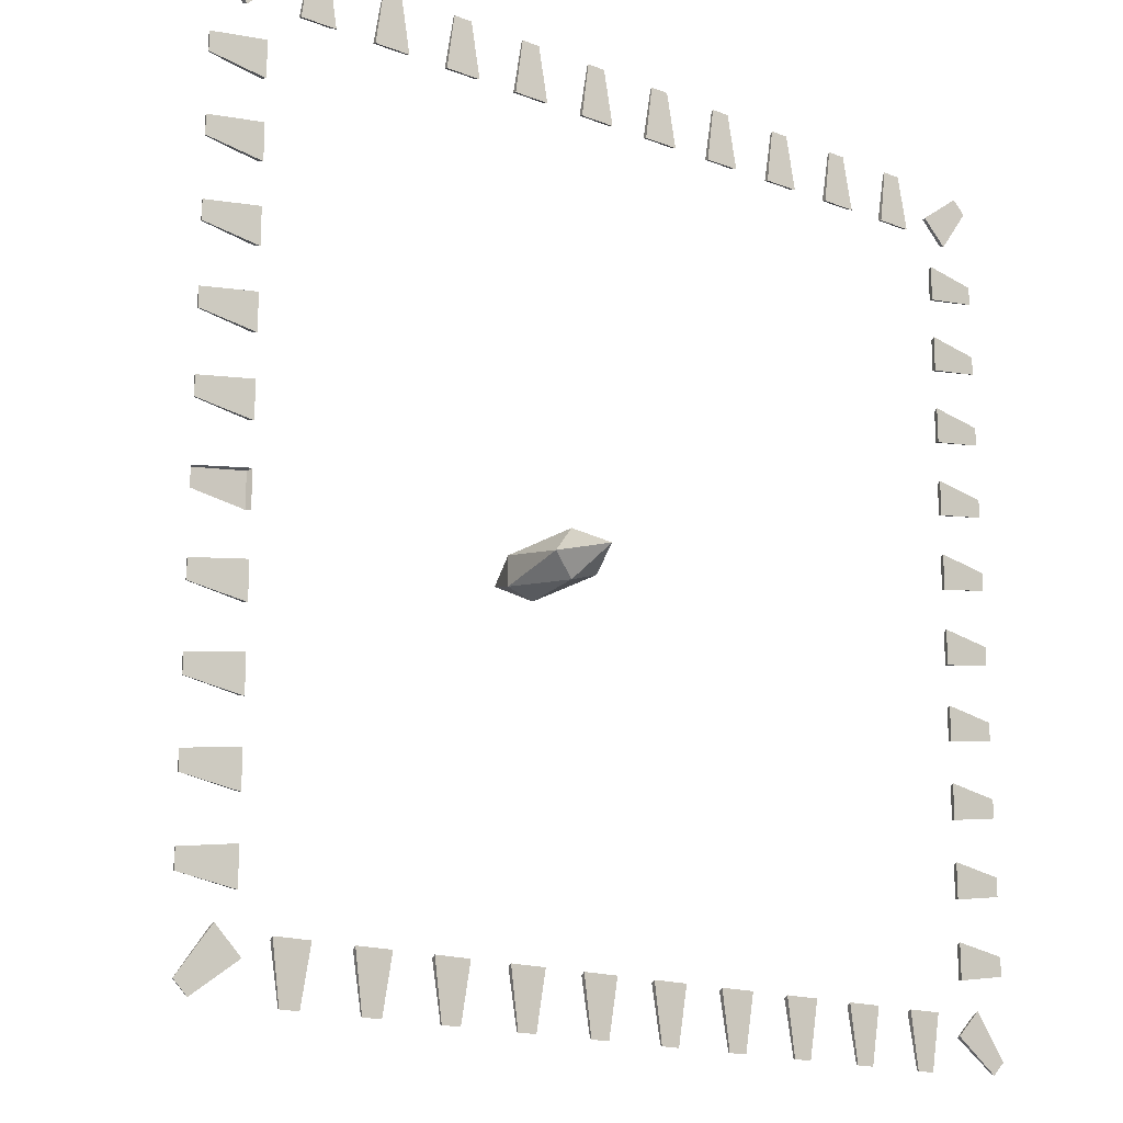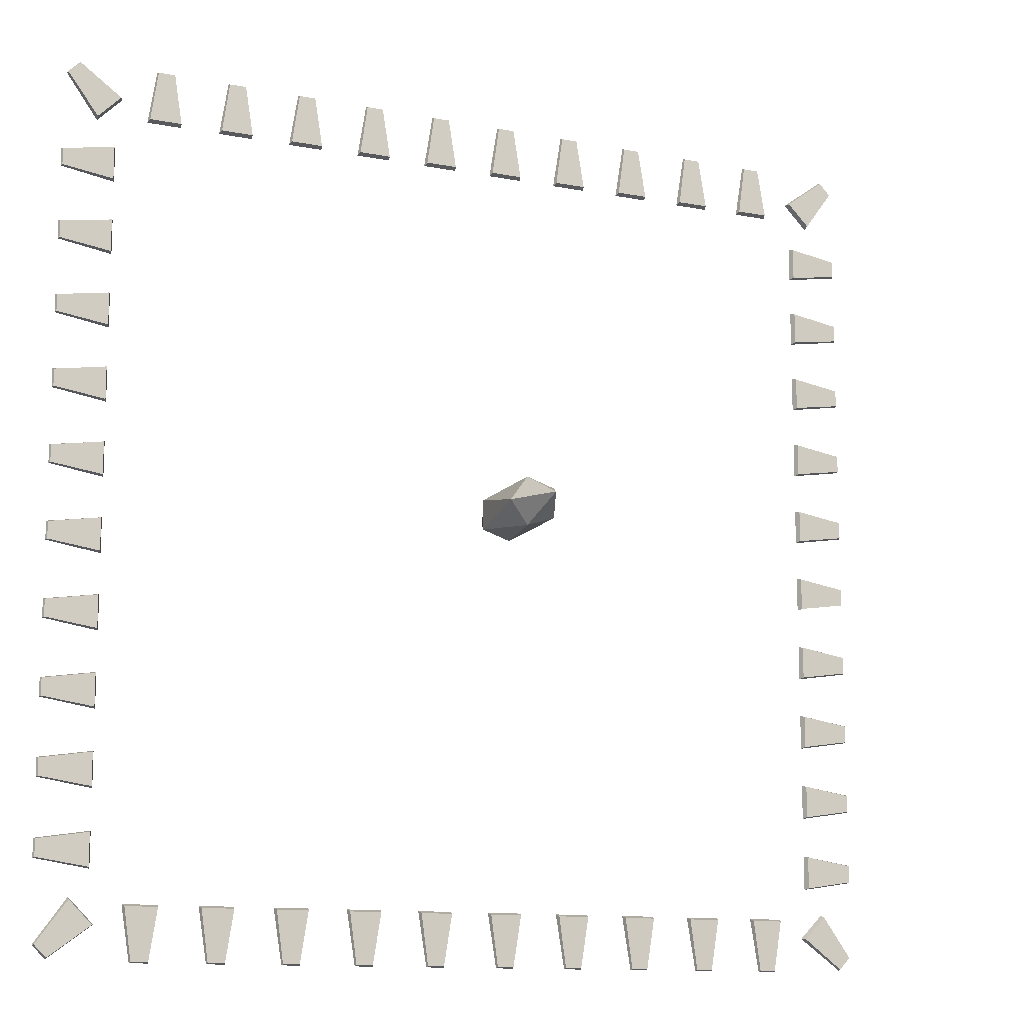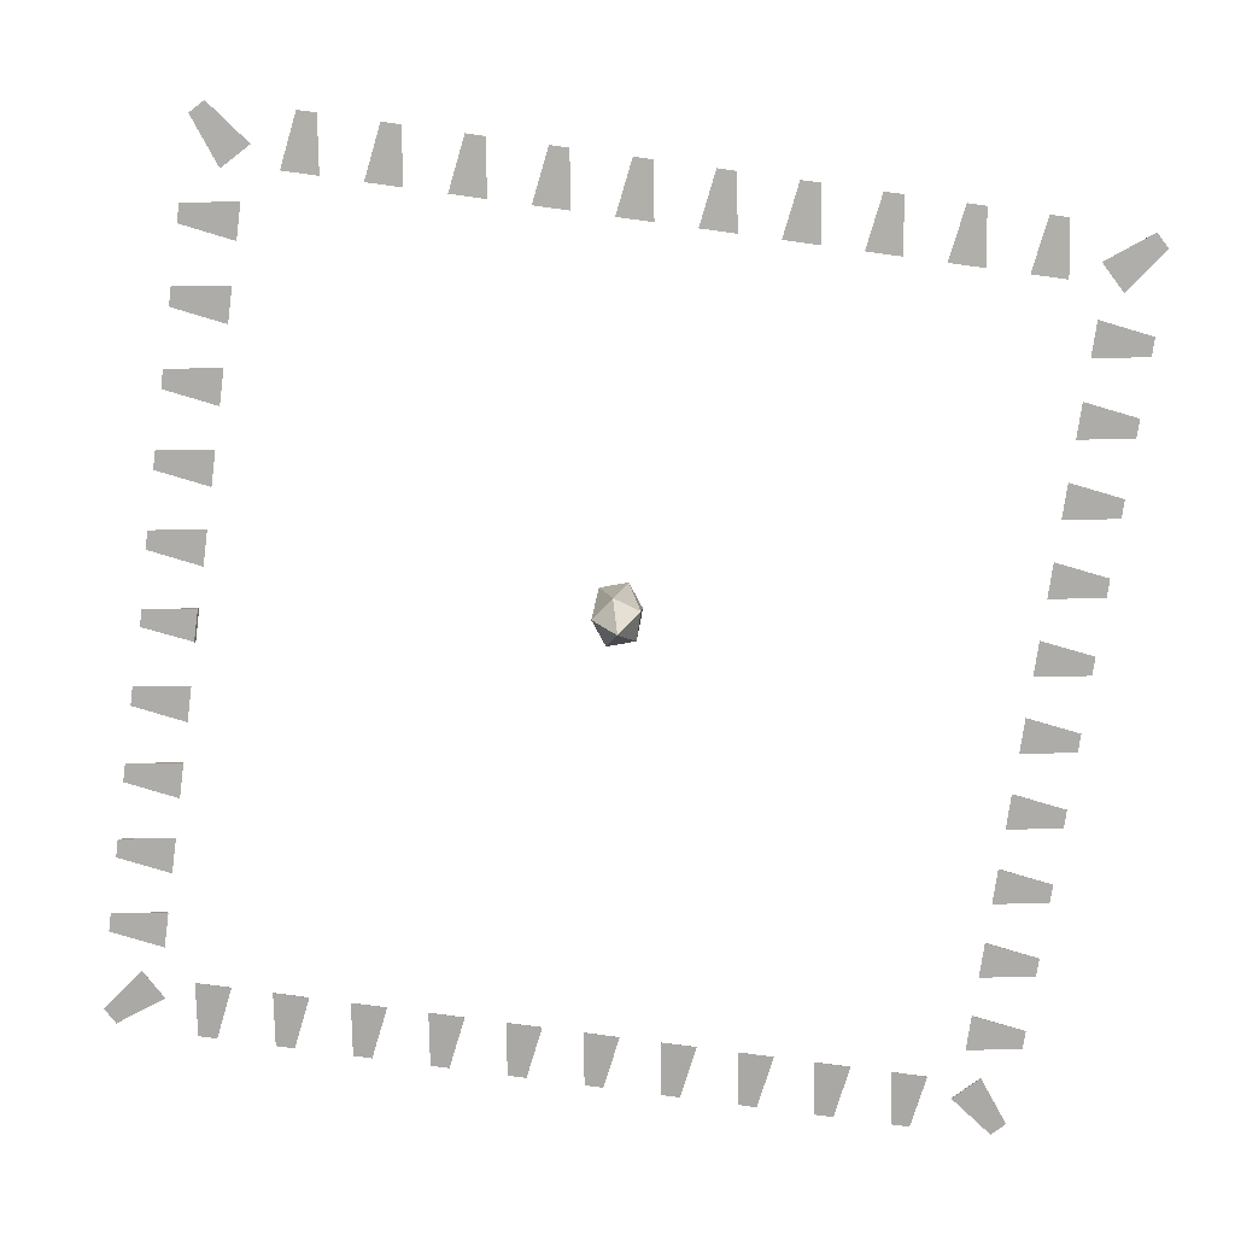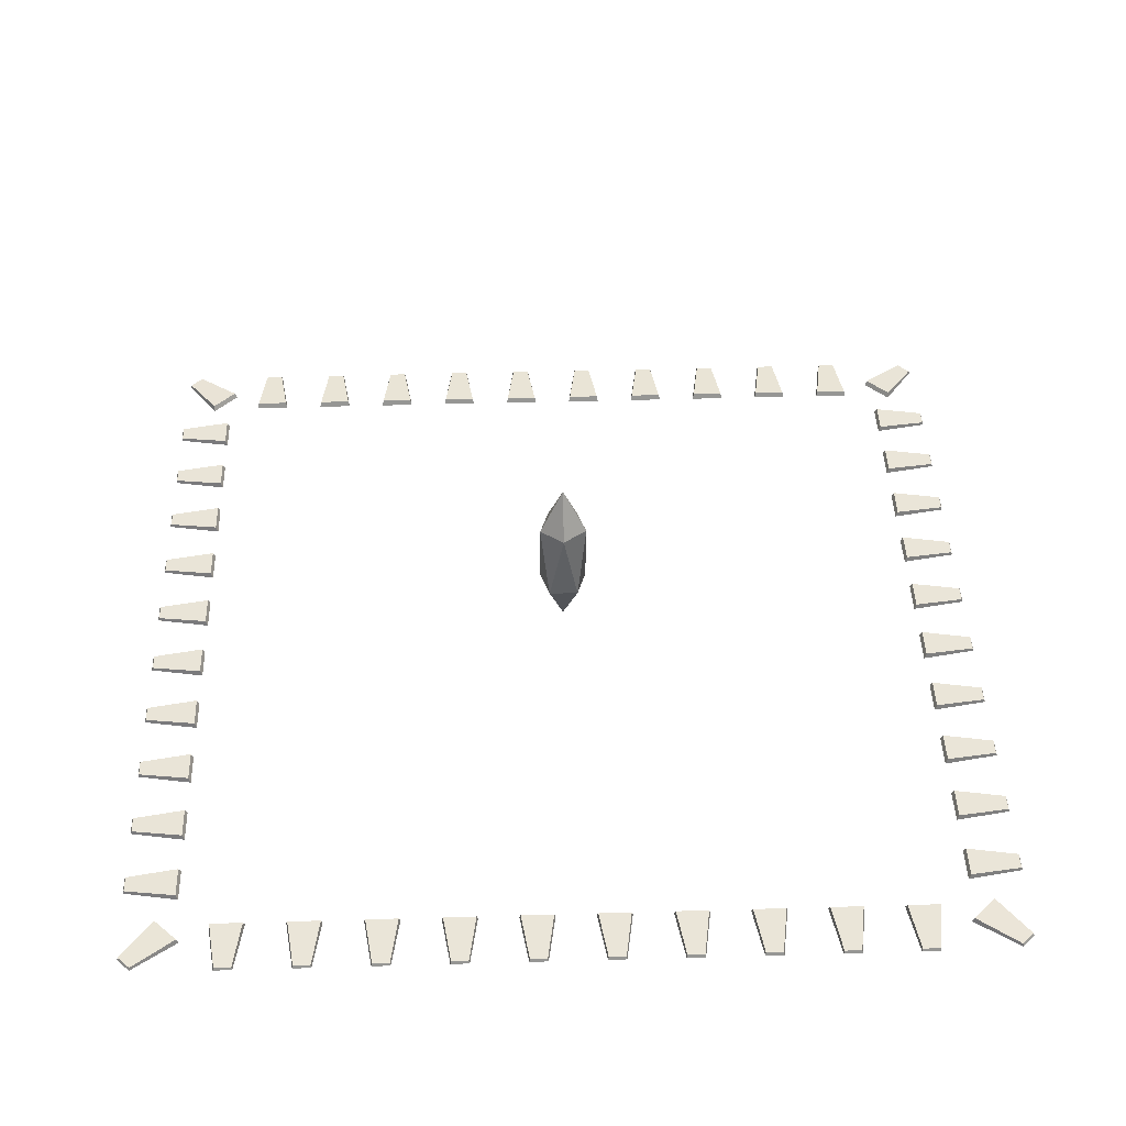
<metadata>
{"format":"obj","ext":"obj","renderer":"f3d","projection":"perspective","resolution":1024,"background":"white","views":[{"elev":-17.0,"azim":-37.8,"up":"+Z"},{"elev":-12.2,"azim":155.5,"up":"+Z"},{"elev":-76.6,"azim":-7.8,"up":"+Y"},{"elev":43.9,"azim":88.1,"up":"+Y"}]}
</metadata>
<code>
o Rune-Active_Rune-Active_Rune_Cube.005_Rune_Cube.007
v -0.5181 0.000813 -0.5327
v -0.4674 0.002392 -0.4953
v -0.4643 -0.004241 -0.4946
v -0.5184 -0.002663 -0.5343
v -0.4953 0.002392 -0.4674
v -0.4946 -0.004241 -0.4643
v -0.5327 0.000813 -0.5181
v -0.5343 -0.002663 -0.5184
v 0.5359 0.000813 0.4211
v 0.4736 0.002392 0.4305
v 0.471 -0.004241 0.4322
v 0.5373 -0.002663 0.422
v 0.4736 0.002392 0.391
v 0.471 -0.004241 0.3893
v 0.5359 0.000813 0.4004
v 0.5373 -0.002663 0.3995
v 0.5359 0.000813 0.3298
v 0.4736 0.002392 0.3392
v 0.471 -0.004241 0.3409
v 0.5373 -0.002663 0.3307
v 0.4736 0.002392 0.2997
v 0.471 -0.004241 0.2981
v 0.5359 0.000813 0.3091
v 0.5373 -0.002663 0.3083
v 0.5359 0.000813 0.2386
v 0.4736 0.002392 0.248
v 0.471 -0.004241 0.2496
v 0.5373 -0.002663 0.2394
v 0.4736 0.002392 0.2084
v 0.471 -0.004241 0.2068
v 0.5359 0.000813 0.2179
v 0.5373 -0.002663 0.217
v 0.5359 0.000813 0.1473
v 0.4736 0.002392 0.1567
v 0.471 -0.004241 0.1584
v 0.5373 -0.002663 0.1482
v 0.4736 0.002392 0.1172
v 0.471 -0.004241 0.1155
v 0.5359 0.000813 0.1266
v 0.5373 -0.002663 0.1257
v 0.5359 0.000813 0.056
v 0.4736 0.002392 0.06541
v 0.471 -0.004241 0.06707
v 0.5373 -0.002663 0.05688
v 0.4736 0.002392 0.02589
v 0.471 -0.004241 0.02422
v 0.5359 0.000813 0.03529
v 0.5373 -0.002663 0.03442
v 0.5359 0.000813 -0.03528
v 0.4736 0.002392 -0.02587
v 0.471 -0.004241 -0.02421
v 0.5373 -0.002663 -0.03441
v 0.4736 0.002392 -0.0654
v 0.471 -0.004241 -0.06706
v 0.5359 0.000813 -0.05599
v 0.5373 -0.002663 -0.05686
v 0.5359 0.000813 -0.1266
v 0.4736 0.002392 -0.1172
v 0.471 -0.004241 -0.1155
v 0.5373 -0.002663 -0.1257
v 0.4736 0.002392 -0.1567
v 0.471 -0.004241 -0.1583
v 0.5359 0.000813 -0.1473
v 0.5373 -0.002663 -0.1481
v 0.5359 0.000813 -0.2178
v 0.4736 0.002392 -0.2084
v 0.471 -0.004241 -0.2068
v 0.5373 -0.002663 -0.217
v 0.4736 0.002392 -0.248
v 0.471 -0.004241 -0.2496
v 0.5359 0.000813 -0.2386
v 0.5373 -0.002663 -0.2394
v 0.5359 0.000813 -0.3091
v 0.4736 0.002392 -0.2997
v 0.471 -0.004241 -0.2981
v 0.5373 -0.002663 -0.3082
v 0.4736 0.002392 -0.3392
v 0.471 -0.004241 -0.3409
v 0.5359 0.000813 -0.3298
v 0.5373 -0.002663 -0.3307
v 0.5359 0.000813 -0.4004
v 0.4736 0.002392 -0.391
v 0.471 -0.004241 -0.3893
v 0.5373 -0.002663 -0.3995
v 0.4736 0.002392 -0.4305
v 0.471 -0.004241 -0.4322
v 0.5359 0.000813 -0.4211
v 0.5373 -0.002663 -0.422
v -0.5359 0.000813 -0.4211
v -0.4736 0.002392 -0.4305
v -0.471 -0.004241 -0.4322
v -0.5373 -0.002663 -0.422
v -0.4736 0.002392 -0.391
v -0.471 -0.004241 -0.3893
v -0.5359 0.000813 -0.4004
v -0.5373 -0.002663 -0.3995
v -0.5359 0.000813 -0.3298
v -0.4736 0.002392 -0.3392
v -0.471 -0.004241 -0.3409
v -0.5373 -0.002663 -0.3307
v -0.4736 0.002392 -0.2997
v -0.471 -0.004241 -0.2981
v -0.5359 0.000813 -0.3091
v -0.5373 -0.002663 -0.3083
v -0.5359 0.000813 -0.2386
v -0.4736 0.002392 -0.248
v -0.471 -0.004241 -0.2496
v -0.5373 -0.002663 -0.2394
v -0.4736 0.002392 -0.2084
v -0.471 -0.004241 -0.2068
v -0.5359 0.000813 -0.2179
v -0.5373 -0.002663 -0.217
v -0.5359 0.000813 -0.1473
v -0.4736 0.002392 -0.1567
v -0.471 -0.004241 -0.1584
v -0.5373 -0.002663 -0.1482
v -0.4736 0.002392 -0.1172
v -0.471 -0.004241 -0.1155
v -0.5359 0.000813 -0.1266
v -0.5373 -0.002663 -0.1257
v -0.5359 0.000813 -0.056
v -0.4736 0.002392 -0.06541
v -0.471 -0.004241 -0.06707
v -0.4736 0.002392 -0.02588
v -0.471 -0.004241 -0.02422
v -0.5359 0.000813 -0.03529
v -0.5373 -0.002663 -0.03442
v -0.5359 0.000813 0.03528
v -0.4736 0.002392 0.02587
v -0.471 -0.004241 0.02421
v -0.5373 -0.002663 0.03441
v -0.4736 0.002392 0.0654
v -0.471 -0.004241 0.06706
v -0.5359 0.000813 0.05599
v -0.5373 -0.002663 0.05686
v -0.5359 0.000813 0.1266
v -0.4736 0.002392 0.1172
v -0.471 -0.004241 0.1155
v -0.5373 -0.002663 0.1257
v -0.4736 0.002392 0.1567
v -0.471 -0.004241 0.1583
v -0.5359 0.000813 0.1473
v -0.5373 -0.002663 0.1481
v -0.5359 0.000813 0.2178
v -0.4736 0.002392 0.2084
v -0.471 -0.004241 0.2068
v -0.5373 -0.002663 0.217
v -0.4736 0.002392 0.248
v -0.471 -0.004241 0.2496
v -0.5359 0.000813 0.2386
v -0.5373 -0.002663 0.2394
v -0.5359 0.000813 0.3091
v -0.4736 0.002392 0.2997
v -0.471 -0.004241 0.2981
v -0.5373 -0.002663 0.3082
v -0.4736 0.002392 0.3392
v -0.471 -0.004241 0.3409
v -0.5359 0.000813 0.3298
v -0.5373 -0.002663 0.3307
v -0.5359 0.000813 0.4004
v -0.4736 0.002392 0.391
v -0.471 -0.004241 0.3893
v -0.5373 -0.002663 0.3995
v -0.4736 0.002392 0.4305
v -0.471 -0.004241 0.4322
v -0.5359 0.000813 0.4211
v -0.5373 -0.002663 0.422
v 0.4211 0.000813 -0.5359
v 0.4305 0.002392 -0.4736
v 0.4322 -0.004241 -0.471
v 0.422 -0.002663 -0.5373
v 0.391 0.002392 -0.4736
v 0.3893 -0.004241 -0.471
v 0.4004 0.000813 -0.5359
v 0.3995 -0.002663 -0.5373
v 0.3298 0.000813 -0.5359
v 0.3392 0.002392 -0.4736
v 0.3409 -0.004241 -0.471
v 0.3307 -0.002663 -0.5373
v 0.2997 0.002392 -0.4736
v 0.2981 -0.004241 -0.471
v 0.3091 0.000813 -0.5359
v 0.3083 -0.002663 -0.5373
v 0.2386 0.000813 -0.5359
v 0.248 0.002392 -0.4736
v 0.2496 -0.004241 -0.471
v 0.2394 -0.002663 -0.5373
v 0.2084 0.002392 -0.4736
v 0.2068 -0.004241 -0.471
v 0.2179 0.000813 -0.5359
v 0.217 -0.002663 -0.5373
v 0.1473 0.000813 -0.5359
v 0.1567 0.002392 -0.4736
v 0.1584 -0.004241 -0.471
v 0.1482 -0.002663 -0.5373
v 0.1172 0.002392 -0.4736
v 0.1155 -0.004241 -0.471
v 0.1266 0.000813 -0.5359
v 0.1257 -0.002663 -0.5373
v 0.056 0.000813 -0.5359
v 0.06541 0.002392 -0.4736
v 0.06707 -0.004241 -0.471
v 0.05688 -0.002663 -0.5373
v 0.02588 0.002392 -0.4736
v 0.02422 -0.004241 -0.471
v 0.03529 0.000813 -0.5359
v 0.03442 -0.002663 -0.5373
v -0.03528 0.000813 -0.5359
v -0.02587 0.002392 -0.4736
v -0.02421 -0.004241 -0.471
v -0.03441 -0.002663 -0.5373
v -0.0654 0.002392 -0.4736
v -0.06706 -0.004241 -0.471
v -0.05599 0.000813 -0.5359
v -0.05686 -0.002663 -0.5373
v -0.1266 0.000813 -0.5359
v -0.1172 0.002392 -0.4736
v -0.1155 -0.004241 -0.471
v -0.1257 -0.002663 -0.5373
v -0.1567 0.002392 -0.4736
v -0.1583 -0.004241 -0.471
v -0.1473 0.000813 -0.5359
v -0.1481 -0.002663 -0.5373
v -0.2178 0.000813 -0.5359
v -0.2084 0.002392 -0.4736
v -0.2068 -0.004241 -0.471
v -0.217 -0.002663 -0.5373
v -0.248 0.002392 -0.4736
v -0.2496 -0.004241 -0.471
v -0.2386 0.000813 -0.5359
v -0.2394 -0.002663 -0.5373
v -0.3091 0.000813 -0.5359
v -0.2997 0.002392 -0.4736
v -0.2981 -0.004241 -0.471
v -0.3082 -0.002663 -0.5373
v -0.3392 0.002392 -0.4736
v -0.3409 -0.004241 -0.471
v -0.3298 0.000813 -0.5359
v -0.3307 -0.002663 -0.5373
v -0.4004 0.000813 -0.5359
v -0.391 0.002392 -0.4736
v -0.3893 -0.004241 -0.471
v -0.3995 -0.002663 -0.5373
v -0.4305 0.002392 -0.4736
v -0.4322 -0.004241 -0.471
v -0.4211 0.000813 -0.5359
v -0.422 -0.002663 -0.5373
v -0.4211 0.000813 0.5359
v -0.4305 0.002392 0.4736
v -0.4322 -0.004241 0.471
v -0.422 -0.002663 0.5373
v -0.391 0.002392 0.4736
v -0.3893 -0.004241 0.471
v -0.4004 0.000813 0.5359
v -0.3995 -0.002663 0.5373
v -0.3298 0.000813 0.5359
v -0.3392 0.002392 0.4736
v -0.3409 -0.004241 0.471
v -0.3307 -0.002663 0.5373
v -0.2997 0.002392 0.4736
v -0.2981 -0.004241 0.471
v -0.3091 0.000813 0.5359
v -0.3083 -0.002663 0.5373
v -0.2386 0.000813 0.5359
v -0.248 0.002392 0.4736
v -0.2496 -0.004241 0.471
v -0.2394 -0.002663 0.5373
v -0.2084 0.002392 0.4736
v -0.2068 -0.004241 0.471
v -0.2179 0.000813 0.5359
v -0.217 -0.002663 0.5373
v -0.1473 0.000813 0.5359
v -0.1567 0.002392 0.4736
v -0.1584 -0.004241 0.471
v -0.1482 -0.002663 0.5373
v -0.1172 0.002392 0.4736
v -0.1155 -0.004241 0.471
v -0.1266 0.000813 0.5359
v -0.1257 -0.002663 0.5373
v -0.056 0.000813 0.5359
v -0.06541 0.002392 0.4736
v -0.06707 -0.004241 0.471
v -0.05688 -0.002663 0.5373
v -0.02588 0.002392 0.4736
v -0.02422 -0.004241 0.471
v -0.03529 0.000813 0.5359
v -0.03442 -0.002663 0.5373
v 0.03528 0.000813 0.5359
v 0.02587 0.002392 0.4736
v 0.02421 -0.004241 0.471
v 0.03441 -0.002663 0.5373
v 0.0654 0.002392 0.4736
v 0.06706 -0.004241 0.471
v 0.05599 0.000813 0.5359
v 0.05686 -0.002663 0.5373
v 0.1266 0.000813 0.5359
v 0.1172 0.002392 0.4736
v 0.1155 -0.004241 0.471
v 0.1257 -0.002663 0.5373
v 0.1567 0.002392 0.4736
v 0.1583 -0.004241 0.471
v 0.1473 0.000813 0.5359
v 0.1481 -0.002663 0.5373
v 0.2178 0.000813 0.5359
v 0.2084 0.002392 0.4736
v 0.2068 -0.004241 0.471
v 0.217 -0.002663 0.5373
v 0.248 0.002392 0.4736
v 0.2496 -0.004241 0.471
v 0.2386 0.000813 0.5359
v 0.2394 -0.002663 0.5373
v 0.3091 0.000813 0.5359
v 0.2997 0.002392 0.4736
v 0.2981 -0.004241 0.471
v 0.3082 -0.002663 0.5373
v 0.3392 0.002392 0.4736
v 0.3409 -0.004241 0.471
v 0.3298 0.000813 0.5359
v 0.3307 -0.002663 0.5373
v 0.4004 0.000813 0.5359
v 0.391 0.002392 0.4736
v 0.3893 -0.004241 0.471
v 0.3995 -0.002663 0.5373
v 0.4305 0.002392 0.4736
v 0.4322 -0.004241 0.471
v 0.4211 0.000813 0.5359
v 0.422 -0.002663 0.5373
v -0.5348 0.000813 0.5181
v -0.4974 0.002392 0.4674
v -0.4967 -0.004241 0.4643
v -0.5364 -0.002663 0.5184
v -0.4694 0.002392 0.4953
v -0.4664 -0.004241 0.4946
v -0.5201 0.000813 0.5327
v -0.5205 -0.002663 0.5343
v 0.5181 0.000813 0.5327
v 0.4674 0.002392 0.4953
v 0.4643 -0.004241 0.4946
v 0.5184 -0.002663 0.5343
v 0.4953 0.002392 0.4674
v 0.4946 -0.004241 0.4643
v 0.5327 0.000813 0.5181
v 0.5343 -0.002663 0.5184
v 0.5327 0.000813 -0.5181
v 0.4953 0.002392 -0.4674
v 0.4946 -0.004241 -0.4643
v 0.5343 -0.002663 -0.5184
v 0.4674 0.002392 -0.4953
v 0.4643 -0.004241 -0.4946
v 0.5181 0.000813 -0.5327
v 0.5184 -0.002663 -0.5343
v -0.5359 0.000813 -0.056
v -0.4736 0.002392 -0.06541
v -0.4736 0.002392 -0.02588
v -0.5359 0.000813 -0.03529
v -0.5359 0.000813 -0.056
v -0.4736 0.002392 -0.06541
v -0.4736 0.002392 -0.02588
v -0.5359 0.000813 -0.03529
g Rune-Active_Rune-Active_Rune_Cube.005_Rune_Cube.007_Material.003
f 1 2 3 4
f 2 5 6 3
f 5 7 8 6
f 7 1 4 8
f 2 1 7 5
f 6 8 4 3
f 9 10 11 12
f 10 13 14 11
f 13 15 16 14
f 15 9 12 16
f 10 9 15 13
f 14 16 12 11
f 17 18 19 20
f 18 21 22 19
f 21 23 24 22
f 23 17 20 24
f 18 17 23 21
f 22 24 20 19
f 25 26 27 28
f 26 29 30 27
f 29 31 32 30
f 31 25 28 32
f 26 25 31 29
f 30 32 28 27
f 33 34 35 36
f 34 37 38 35
f 37 39 40 38
f 39 33 36 40
f 34 33 39 37
f 38 40 36 35
f 41 42 43 44
f 42 45 46 43
f 45 47 48 46
f 47 41 44 48
f 42 41 47 45
f 46 48 44 43
f 49 50 51 52
f 50 53 54 51
f 53 55 56 54
f 55 49 52 56
f 50 49 55 53
f 54 56 52 51
f 57 58 59 60
f 58 61 62 59
f 61 63 64 62
f 63 57 60 64
f 58 57 63 61
f 62 64 60 59
f 65 66 67 68
f 66 69 70 67
f 69 71 72 70
f 71 65 68 72
f 66 65 71 69
f 70 72 68 67
f 73 74 75 76
f 74 77 78 75
f 77 79 80 78
f 79 73 76 80
f 74 73 79 77
f 78 80 76 75
f 81 82 83 84
f 82 85 86 83
f 85 87 88 86
f 87 81 84 88
f 82 81 87 85
f 86 88 84 83
f 89 90 91 92
f 90 93 94 91
f 93 95 96 94
f 95 89 92 96
f 90 89 95 93
f 94 96 92 91
f 97 98 99 100
f 98 101 102 99
f 101 103 104 102
f 103 97 100 104
f 98 97 103 101
f 102 104 100 99
f 105 106 107 108
f 106 109 110 107
f 109 111 112 110
f 111 105 108 112
f 106 105 111 109
f 110 112 108 107
f 113 114 115 116
f 114 117 118 115
f 117 119 120 118
f 119 113 116 120
f 114 113 119 117
f 118 120 116 115
f 122 124 125 123
f 124 126 127 125
f 122 121 352 353
f 128 129 130 131
f 129 132 133 130
f 132 134 135 133
f 134 128 131 135
f 129 128 134 132
f 133 135 131 130
f 136 137 138 139
f 137 140 141 138
f 140 142 143 141
f 142 136 139 143
f 137 136 142 140
f 141 143 139 138
f 144 145 146 147
f 145 148 149 146
f 148 150 151 149
f 150 144 147 151
f 145 144 150 148
f 149 151 147 146
f 152 153 154 155
f 153 156 157 154
f 156 158 159 157
f 158 152 155 159
f 153 152 158 156
f 157 159 155 154
f 160 161 162 163
f 161 164 165 162
f 164 166 167 165
f 166 160 163 167
f 161 160 166 164
f 165 167 163 162
f 168 169 170 171
f 169 172 173 170
f 172 174 175 173
f 174 168 171 175
f 169 168 174 172
f 173 175 171 170
f 176 177 178 179
f 177 180 181 178
f 180 182 183 181
f 182 176 179 183
f 177 176 182 180
f 181 183 179 178
f 184 185 186 187
f 185 188 189 186
f 188 190 191 189
f 190 184 187 191
f 185 184 190 188
f 189 191 187 186
f 192 193 194 195
f 193 196 197 194
f 196 198 199 197
f 198 192 195 199
f 193 192 198 196
f 197 199 195 194
f 200 201 202 203
f 201 204 205 202
f 204 206 207 205
f 206 200 203 207
f 201 200 206 204
f 205 207 203 202
f 208 209 210 211
f 209 212 213 210
f 212 214 215 213
f 214 208 211 215
f 209 208 214 212
f 213 215 211 210
f 216 217 218 219
f 217 220 221 218
f 220 222 223 221
f 222 216 219 223
f 217 216 222 220
f 221 223 219 218
f 224 225 226 227
f 225 228 229 226
f 228 230 231 229
f 230 224 227 231
f 225 224 230 228
f 229 231 227 226
f 232 233 234 235
f 233 236 237 234
f 236 238 239 237
f 238 232 235 239
f 233 232 238 236
f 237 239 235 234
f 240 241 242 243
f 241 244 245 242
f 244 246 247 245
f 246 240 243 247
f 241 240 246 244
f 245 247 243 242
f 248 249 250 251
f 249 252 253 250
f 252 254 255 253
f 254 248 251 255
f 249 248 254 252
f 253 255 251 250
f 256 257 258 259
f 257 260 261 258
f 260 262 263 261
f 262 256 259 263
f 257 256 262 260
f 261 263 259 258
f 264 265 266 267
f 265 268 269 266
f 268 270 271 269
f 270 264 267 271
f 265 264 270 268
f 269 271 267 266
f 272 273 274 275
f 273 276 277 274
f 276 278 279 277
f 278 272 275 279
f 273 272 278 276
f 277 279 275 274
f 280 281 282 283
f 281 284 285 282
f 284 286 287 285
f 286 280 283 287
f 281 280 286 284
f 285 287 283 282
f 288 289 290 291
f 289 292 293 290
f 292 294 295 293
f 294 288 291 295
f 289 288 294 292
f 293 295 291 290
f 296 297 298 299
f 297 300 301 298
f 300 302 303 301
f 302 296 299 303
f 297 296 302 300
f 301 303 299 298
f 304 305 306 307
f 305 308 309 306
f 308 310 311 309
f 310 304 307 311
f 305 304 310 308
f 309 311 307 306
f 312 313 314 315
f 313 316 317 314
f 316 318 319 317
f 318 312 315 319
f 313 312 318 316
f 317 319 315 314
f 320 321 322 323
f 321 324 325 322
f 324 326 327 325
f 326 320 323 327
f 321 320 326 324
f 325 327 323 322
f 328 329 330 331
f 329 332 333 330
f 332 334 335 333
f 334 328 331 335
f 329 328 334 332
f 333 335 331 330
f 336 337 338 339
f 337 340 341 338
f 340 342 343 341
f 342 336 339 343
f 337 336 342 340
f 341 343 339 338
f 344 345 346 347
f 345 348 349 346
f 348 350 351 349
f 350 344 347 351
f 345 344 350 348
f 349 351 347 346
f 353 352 355 354
f 121 126 355 352
f 124 122 353 354
f 126 124 354 355
f 357 356 359 358
o Crystal-Active_Crystal_Rune_Cube.008
v 0 0.03052 0
v 0.02492 0.08923 0.0181
v -0.009518 0.08923 0.02929
v 0.02492 0.08923 -0.0181
v -0.0308 0.08923 0
v -0.009518 0.08923 -0.02929
v 0.0308 0.1842 0
v 0.009518 0.1842 0.02929
v -0.02492 0.1842 0.0181
v -0.02492 0.1842 -0.0181
v 0.009518 0.1842 -0.02929
v 0 0.243 0
g Crystal-Active_Crystal_Rune_Cube.008_Crystal-Active_Crystal_Rune_Cube.008_Material.001
f 360 361 362
f 361 360 363
f 360 362 364
f 360 364 365
f 360 365 363
f 361 363 366
f 362 361 367
f 364 362 368
f 365 364 369
f 363 365 370
f 361 366 367
f 362 367 368
f 364 368 369
f 365 369 370
f 363 370 366
f 367 366 371
f 368 367 371
f 369 368 371
f 370 369 371
f 366 370 371

</code>
